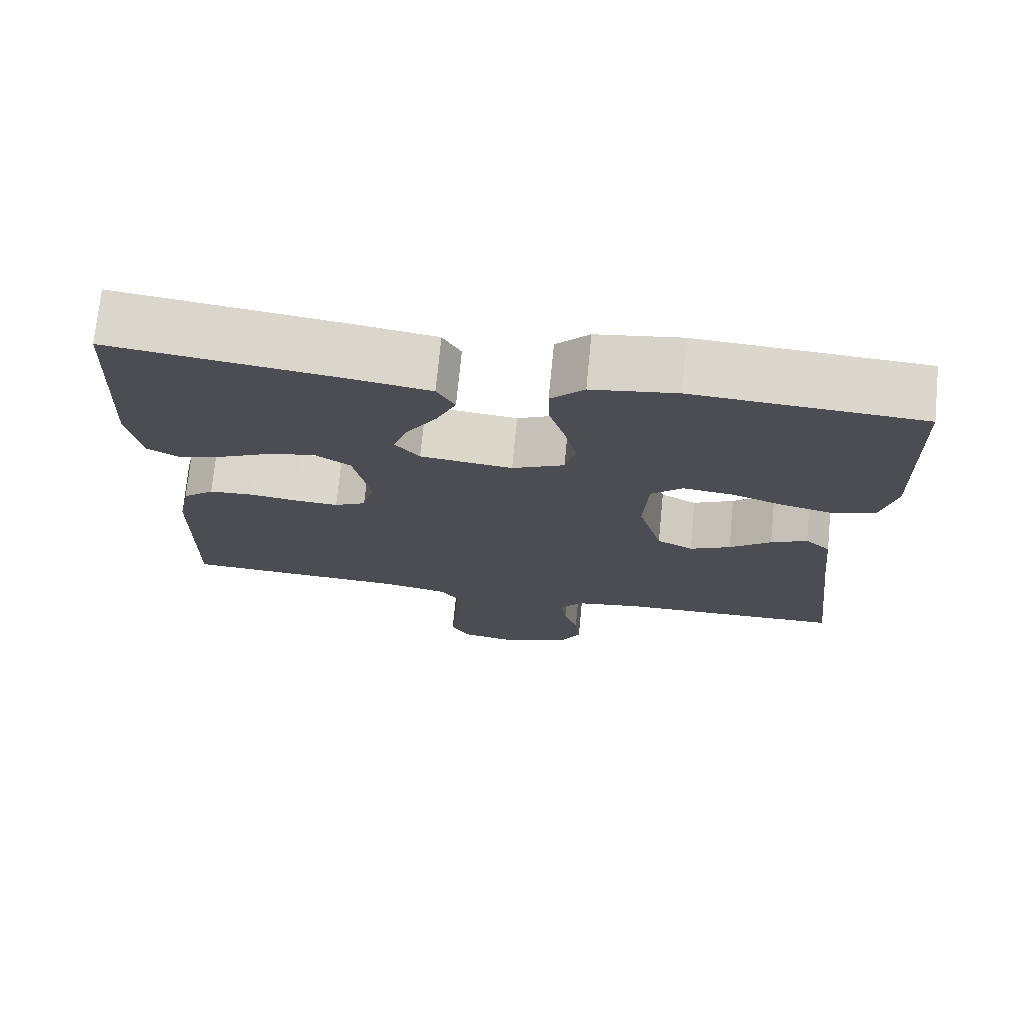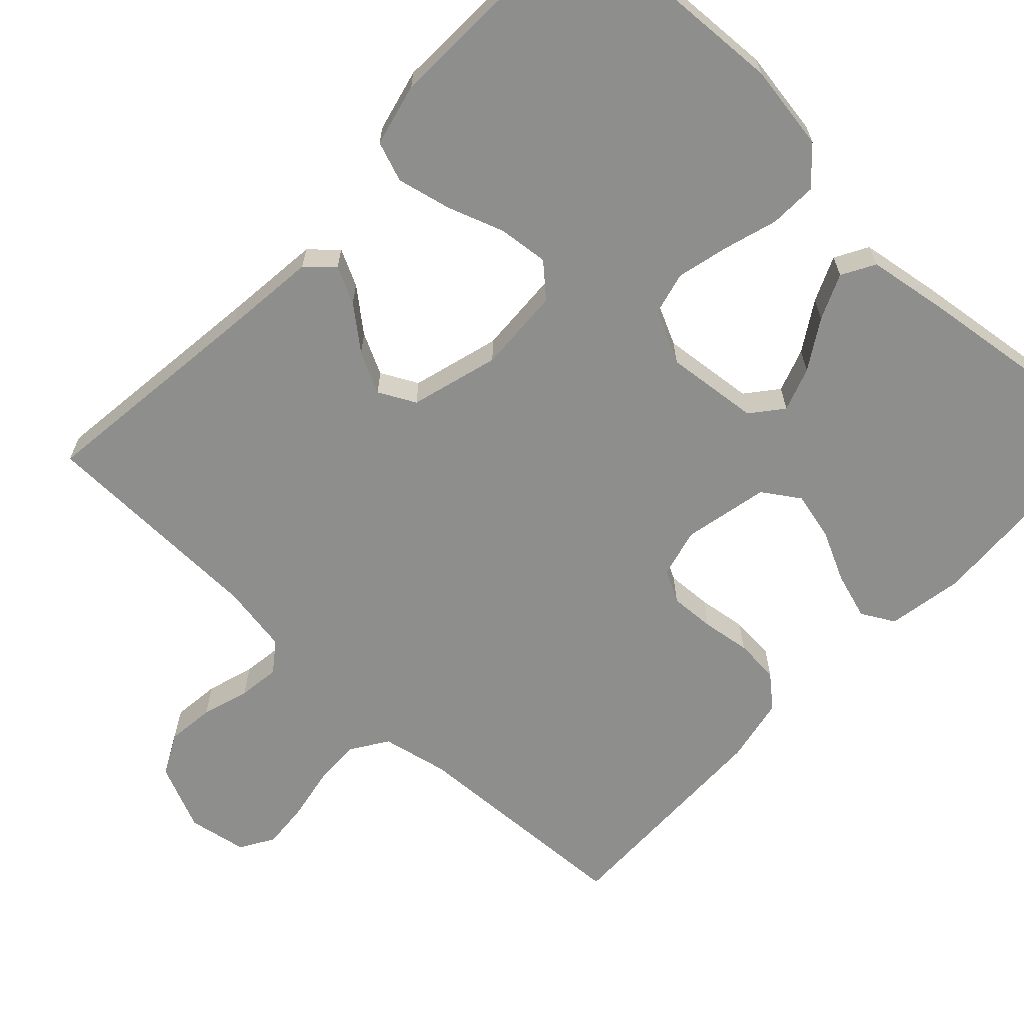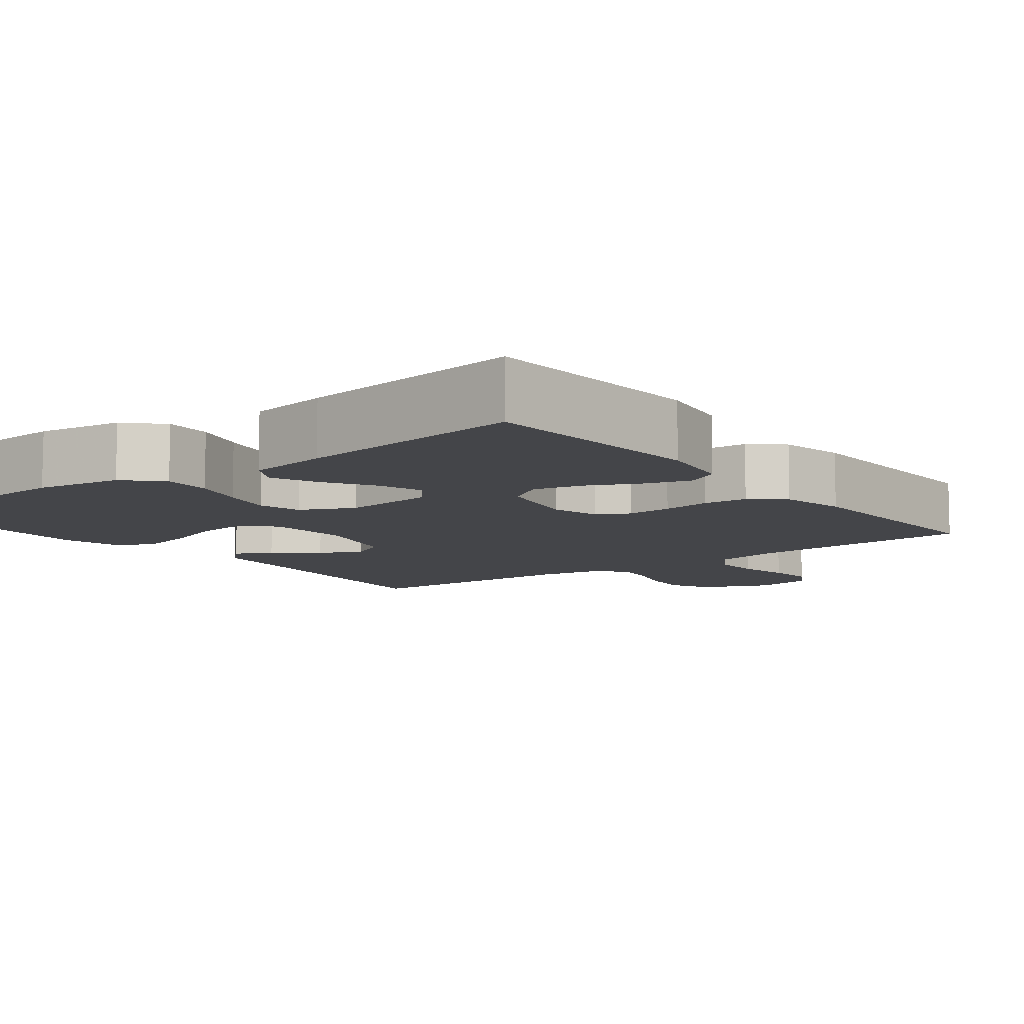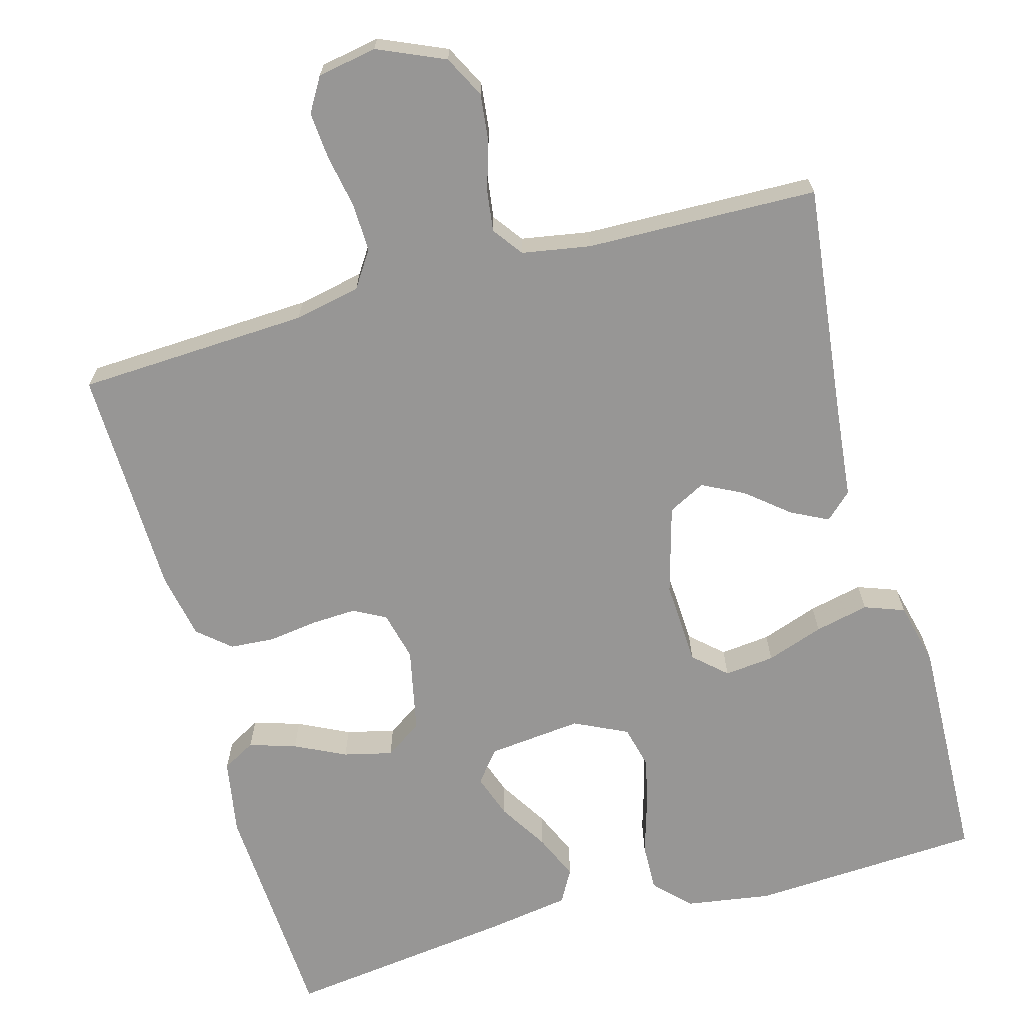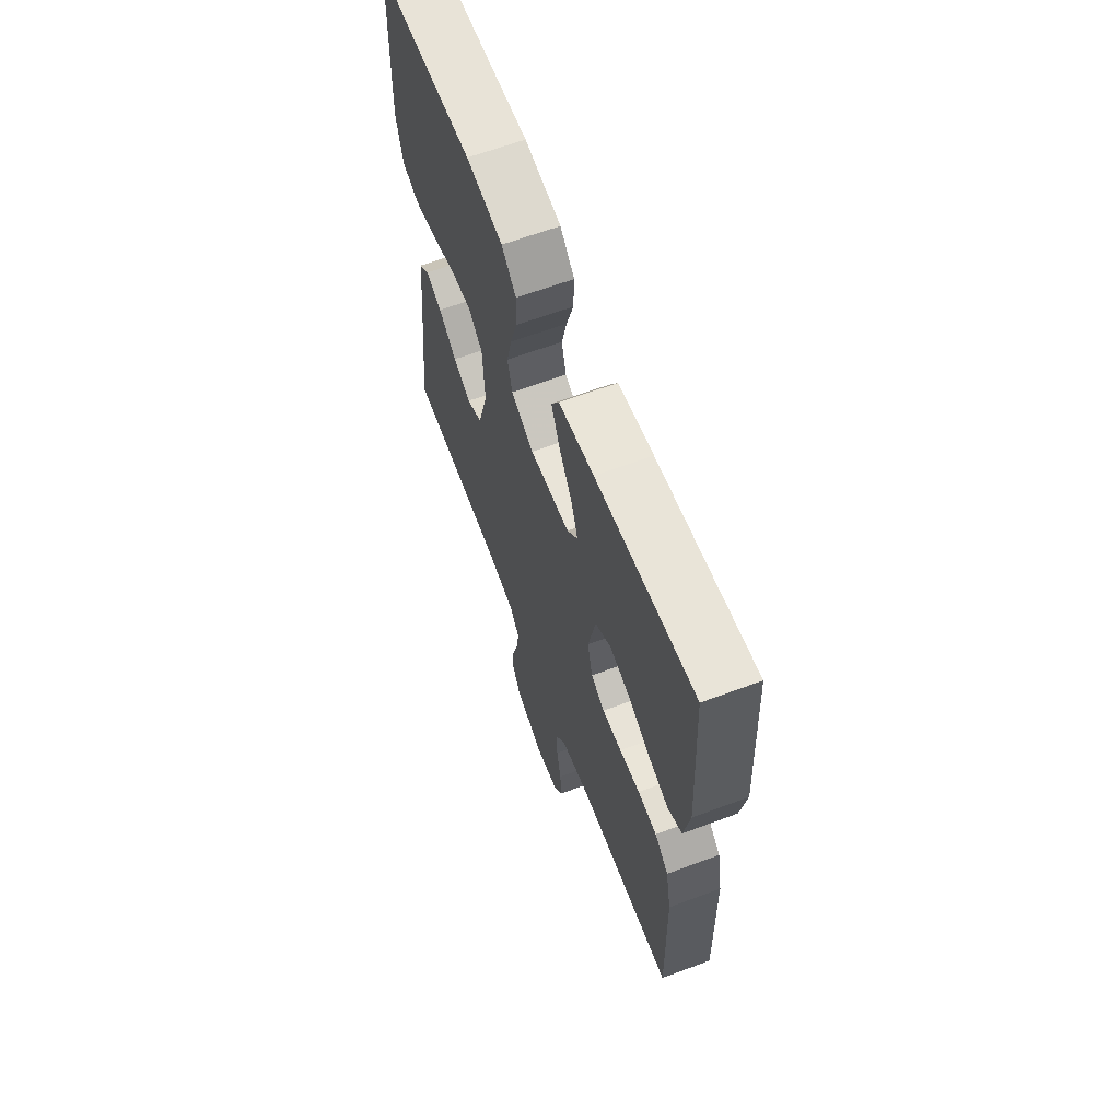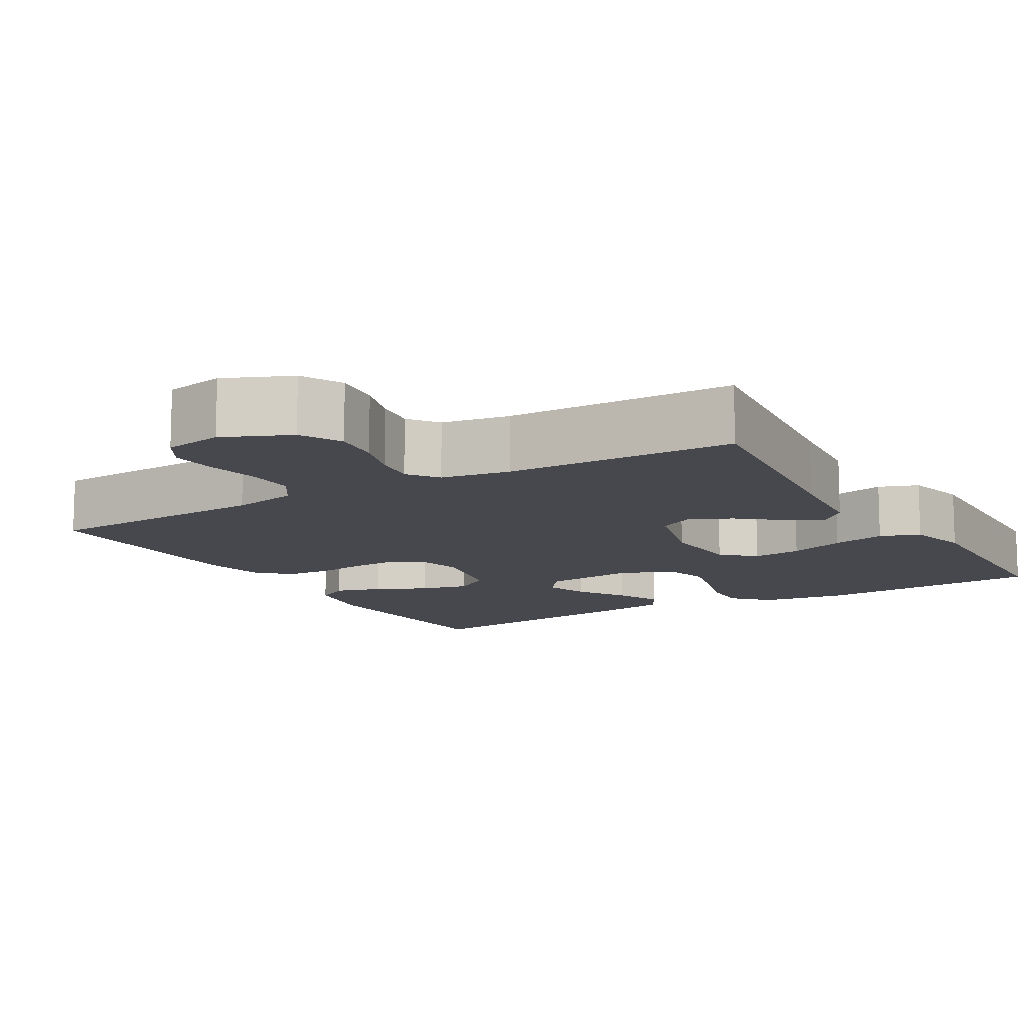
<metadata>
{"format":"obj","ext":"obj","renderer":"f3d","projection":"perspective","resolution":1024,"background":"white","views":[{"elev":73.5,"azim":-174.4,"up":"+Z"},{"elev":-64.8,"azim":-43.4,"up":"+Y"},{"elev":-9.0,"azim":37.6,"up":"+Y"},{"elev":-68.0,"azim":-164.6,"up":"+Y"},{"elev":64.3,"azim":69.4,"up":"+Z"},{"elev":-11.9,"azim":-149.4,"up":"+Y"}]}
</metadata>
<code>
v 0.5 0.07 0.5
v 0.517 0.07 0.2
v 0.5 0.07 0.101
v 0.457 0.07 0.077
v 0.396 0.07 0.096
v 0.33 0.07 0.128
v 0.267 0.07 0.143
v 0.219 0.07 0.111
v 0.196 0.07 0
v 0.212 0.07 -0.064
v 0.254 0.07 -0.086
v 0.313 0.07 -0.083
v 0.376 0.07 -0.074
v 0.434 0.07 -0.078
v 0.476 0.07 -0.114
v 0.493 0.07 -0.2
v 0.5 0.07 -0.5
v 0.2 0.07 -0.515
v 0.114 0.07 -0.533
v 0.083 0.07 -0.58
v 0.085 0.07 -0.643
v 0.098 0.07 -0.712
v 0.103 0.07 -0.773
v 0.077 0.07 -0.817
v 0 0.07 -0.831
v -0.087 0.07 -0.793
v -0.115 0.07 -0.739
v -0.108 0.07 -0.677
v -0.089 0.07 -0.615
v -0.082 0.07 -0.561
v -0.111 0.07 -0.522
v -0.2 0.07 -0.507
v -0.5 0.07 -0.5
v -0.465 0.07 -0.2
v -0.452 0.07 -0.076
v -0.418 0.07 -0.044
v -0.37 0.07 -0.068
v -0.315 0.07 -0.113
v -0.261 0.07 -0.14
v -0.213 0.07 -0.115
v -0.181 0.07 0
v -0.187 0.07 0.11
v -0.229 0.07 0.148
v -0.294 0.07 0.141
v -0.368 0.07 0.115
v -0.438 0.07 0.099
v -0.49 0.07 0.118
v -0.51 0.07 0.2
v -0.5 0.07 0.5
v -0.2 0.07 0.517
v -0.088 0.07 0.5
v -0.044 0.07 0.455
v -0.046 0.07 0.393
v -0.067 0.07 0.323
v -0.083 0.07 0.256
v -0.069 0.07 0.2
v 0 0.07 0.167
v 0.122 0.07 0.18
v 0.155 0.07 0.221
v 0.135 0.07 0.278
v 0.095 0.07 0.342
v 0.069 0.07 0.401
v 0.093 0.07 0.444
v 0.2 0.07 0.461
v 0.5 0 0.5
v 0.517 0 0.2
v 0.5 0 0.101
v 0.457 0 0.077
v 0.396 0 0.096
v 0.33 0 0.128
v 0.267 0 0.143
v 0.219 0 0.111
v 0.196 0 0
v 0.212 0 -0.064
v 0.254 0 -0.086
v 0.313 0 -0.083
v 0.376 0 -0.074
v 0.434 0 -0.078
v 0.476 0 -0.114
v 0.493 0 -0.2
v 0.5 0 -0.5
v 0.2 0 -0.515
v 0.114 0 -0.533
v 0.083 0 -0.58
v 0.085 0 -0.643
v 0.098 0 -0.712
v 0.103 0 -0.773
v 0.077 0 -0.817
v 0 0 -0.831
v -0.087 0 -0.793
v -0.115 0 -0.739
v -0.108 0 -0.677
v -0.089 0 -0.615
v -0.082 0 -0.561
v -0.111 0 -0.522
v -0.2 0 -0.507
v -0.5 0 -0.5
v -0.465 0 -0.2
v -0.452 0 -0.076
v -0.418 0 -0.044
v -0.37 0 -0.068
v -0.315 0 -0.113
v -0.261 0 -0.14
v -0.213 0 -0.115
v -0.181 0 0
v -0.187 0 0.11
v -0.229 0 0.148
v -0.294 0 0.141
v -0.368 0 0.115
v -0.438 0 0.099
v -0.49 0 0.118
v -0.51 0 0.2
v -0.5 0 0.5
v -0.2 0 0.517
v -0.088 0 0.5
v -0.044 0 0.455
v -0.046 0 0.393
v -0.067 0 0.323
v -0.083 0 0.256
v -0.069 0 0.2
v 0 0 0.167
v 0.122 0 0.18
v 0.155 0 0.221
v 0.135 0 0.278
v 0.095 0 0.342
v 0.069 0 0.401
v 0.093 0 0.444
v 0.2 0 0.461
f 4 5 6
f 3 4 6
f 2 3 6
f 1 2 6
f 64 1 6
f 63 64 6
f 62 63 6
f 61 62 6
f 60 61 6
f 59 60 6 7
f 58 59 7 8
f 57 58 8 9
f 56 57 9 10
f 52 53 54
f 51 52 54
f 50 51 54
f 49 50 54
f 48 49 54
f 47 48 54
f 46 47 54
f 45 46 54
f 44 45 54
f 43 44 54 55
f 42 43 55 56
f 36 37 38
f 35 36 38
f 34 35 38
f 34 38 39
f 33 34 39
f 32 33 39
f 31 32 39 40
f 27 28 29
f 26 27 29
f 25 26 29
f 24 25 29
f 23 24 29
f 22 23 29
f 21 22 29
f 20 21 29 30
f 31 40 41
f 30 31 41
f 20 30 41
f 19 20 41
f 16 17 18
f 15 16 18
f 14 15 18
f 13 14 18
f 12 13 18
f 42 56 10
f 41 42 10
f 19 41 10
f 18 19 10
f 18 10 11
f 11 12 18
f 70 69 68
f 70 68 67
f 70 67 66
f 70 66 65
f 70 65 128
f 70 128 127
f 70 127 126
f 70 126 125
f 70 125 124
f 71 70 124 123
f 72 71 123 122
f 73 72 122 121
f 74 73 121 120
f 118 117 116
f 118 116 115
f 118 115 114
f 118 114 113
f 118 113 112
f 118 112 111
f 118 111 110
f 118 110 109
f 118 109 108
f 119 118 108 107
f 120 119 107 106
f 102 101 100
f 102 100 99
f 102 99 98
f 103 102 98
f 103 98 97
f 103 97 96
f 104 103 96 95
f 93 92 91
f 93 91 90
f 93 90 89
f 93 89 88
f 93 88 87
f 93 87 86
f 93 86 85
f 94 93 85 84
f 105 104 95
f 105 95 94
f 105 94 84
f 105 84 83
f 82 81 80
f 82 80 79
f 82 79 78
f 82 78 77
f 82 77 76
f 74 120 106
f 74 106 105
f 74 105 83
f 74 83 82
f 75 74 82
f 82 76 75
f 1 65 66 2
f 2 66 67 3
f 3 67 68 4
f 4 68 69 5
f 5 69 70 6
f 6 70 71 7
f 7 71 72 8
f 8 72 73 9
f 9 73 74 10
f 10 74 75 11
f 11 75 76 12
f 12 76 77 13
f 13 77 78 14
f 14 78 79 15
f 15 79 80 16
f 16 80 81 17
f 17 81 82 18
f 18 82 83 19
f 19 83 84 20
f 20 84 85 21
f 21 85 86 22
f 22 86 87 23
f 23 87 88 24
f 24 88 89 25
f 25 89 90 26
f 26 90 91 27
f 27 91 92 28
f 28 92 93 29
f 29 93 94 30
f 30 94 95 31
f 31 95 96 32
f 32 96 97 33
f 33 97 98 34
f 34 98 99 35
f 35 99 100 36
f 36 100 101 37
f 37 101 102 38
f 38 102 103 39
f 39 103 104 40
f 40 104 105 41
f 41 105 106 42
f 42 106 107 43
f 43 107 108 44
f 44 108 109 45
f 45 109 110 46
f 46 110 111 47
f 47 111 112 48
f 48 112 113 49
f 49 113 114 50
f 50 114 115 51
f 51 115 116 52
f 52 116 117 53
f 53 117 118 54
f 54 118 119 55
f 55 119 120 56
f 56 120 121 57
f 57 121 122 58
f 58 122 123 59
f 59 123 124 60
f 60 124 125 61
f 61 125 126 62
f 62 126 127 63
f 63 127 128 64
f 64 128 65 1

</code>
